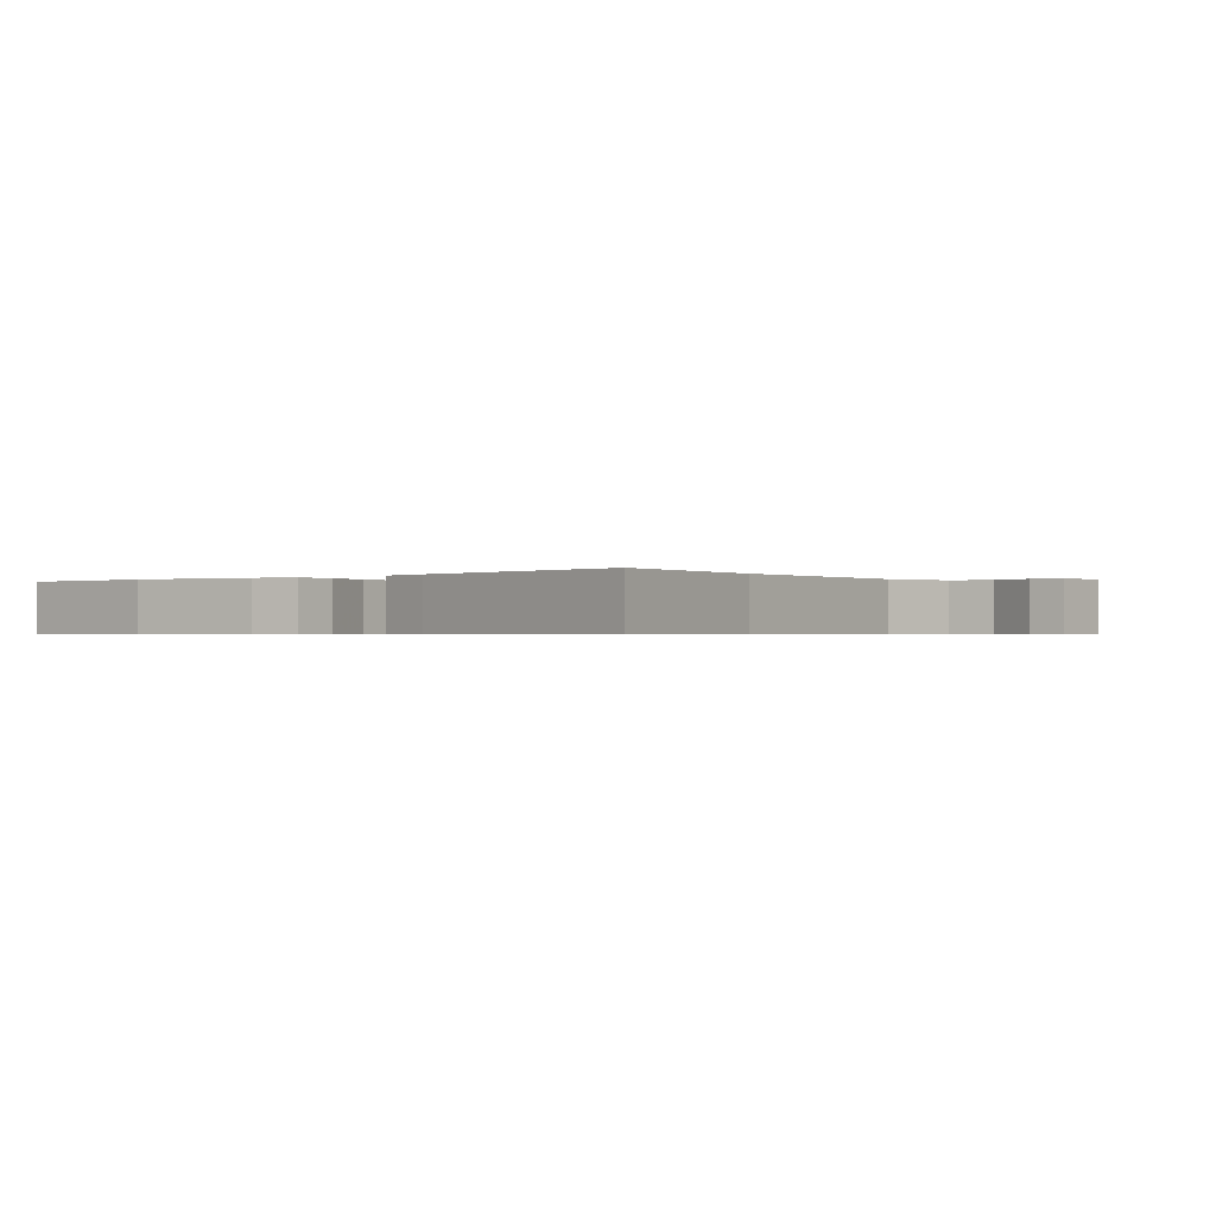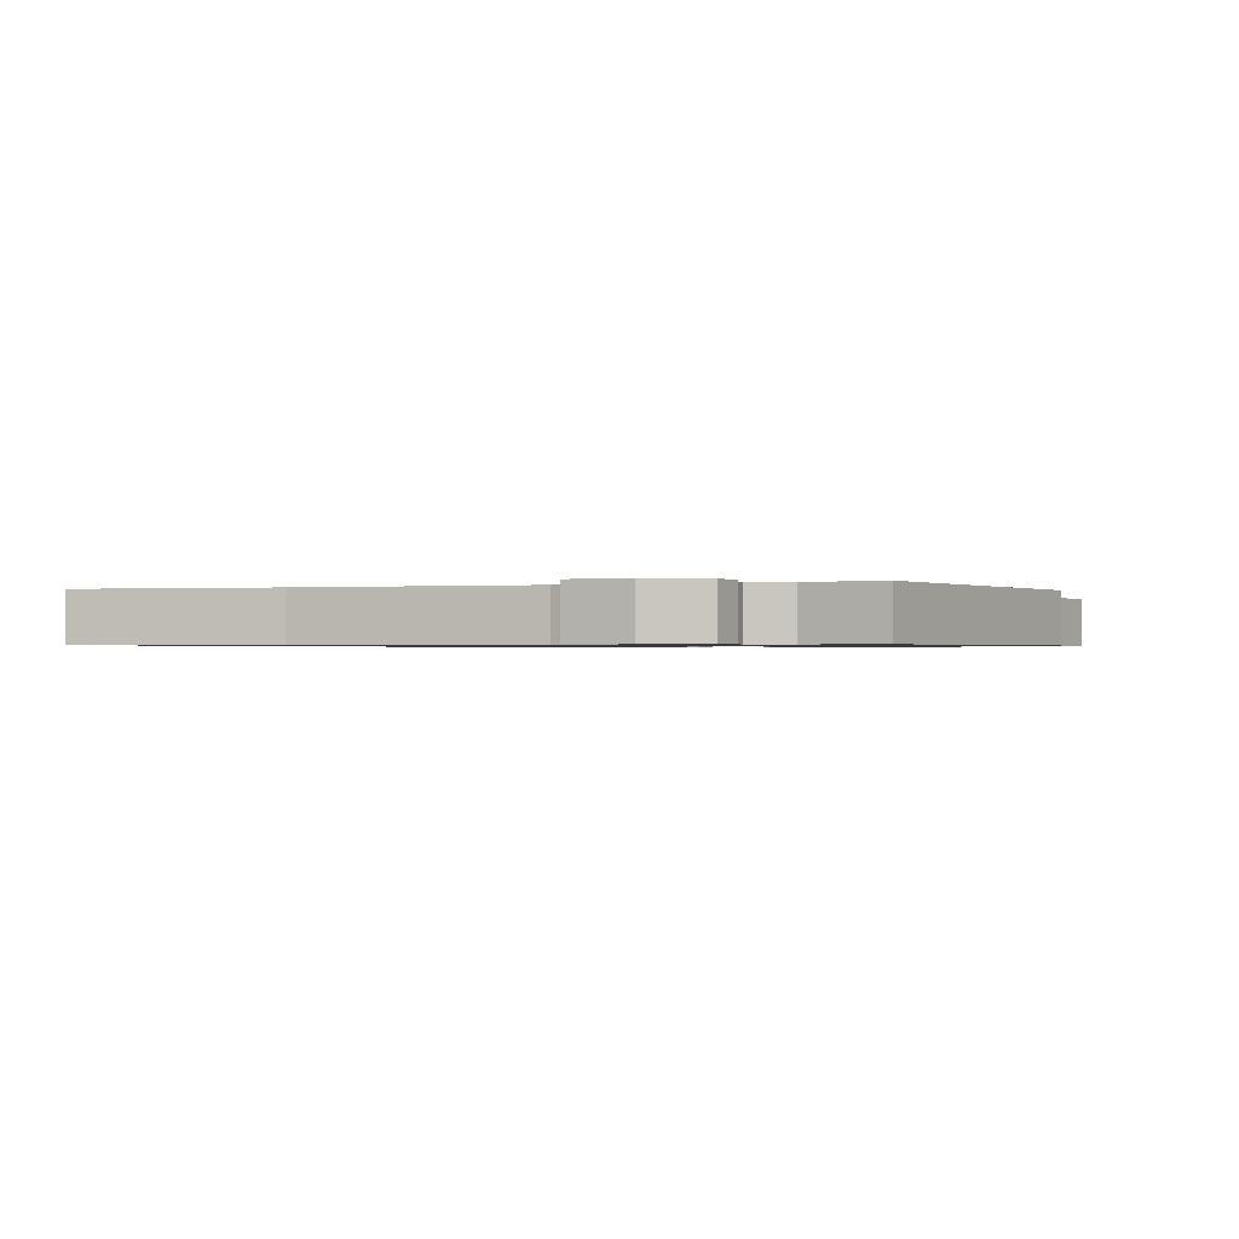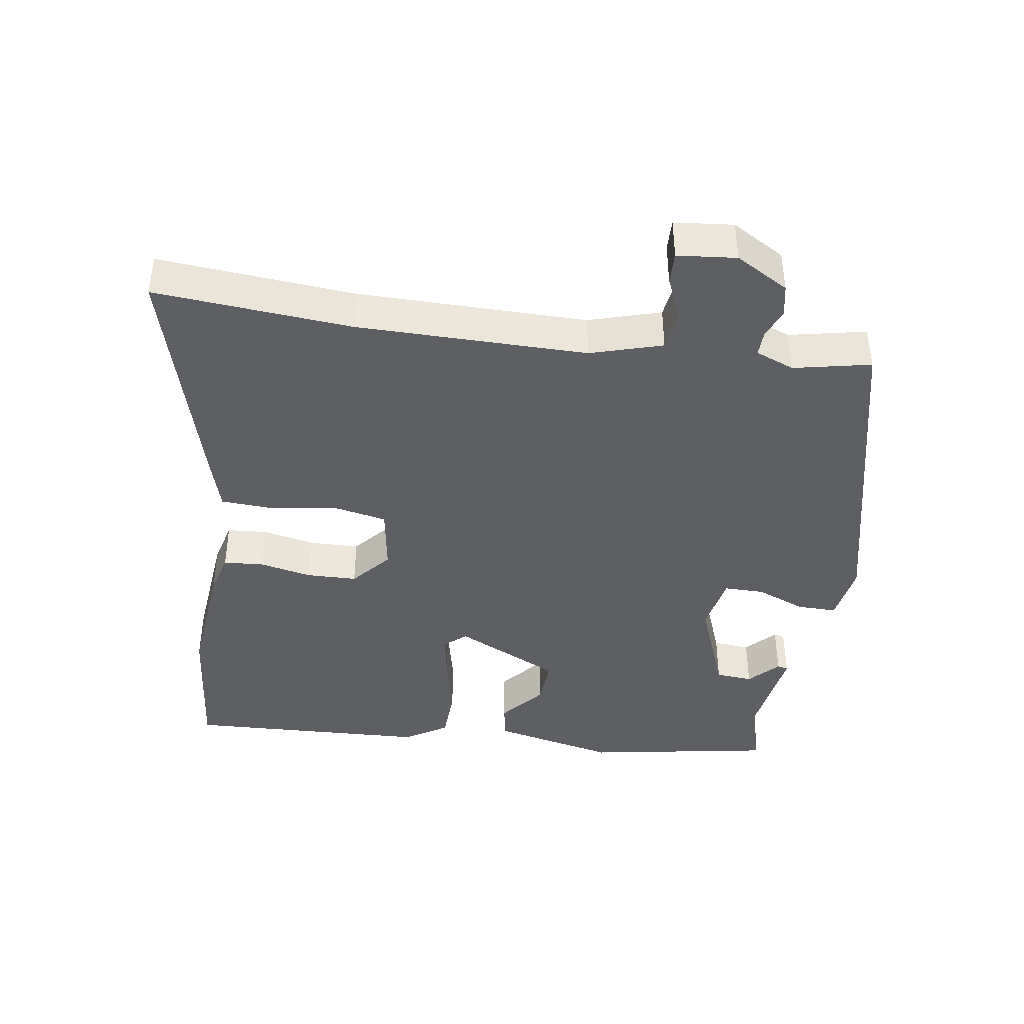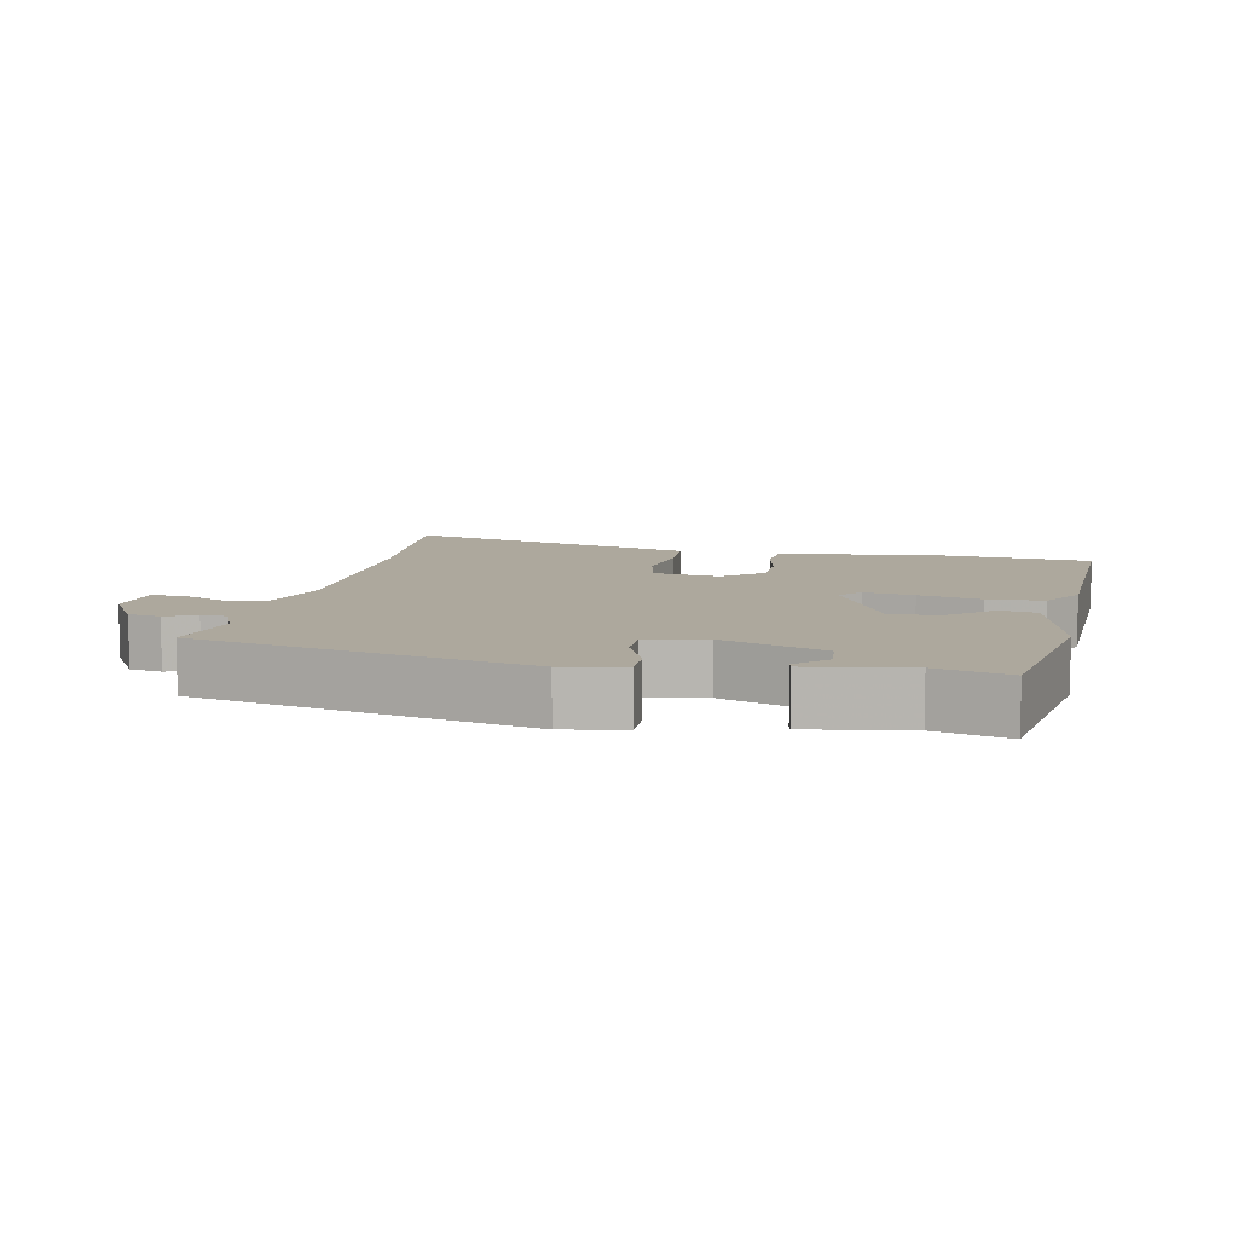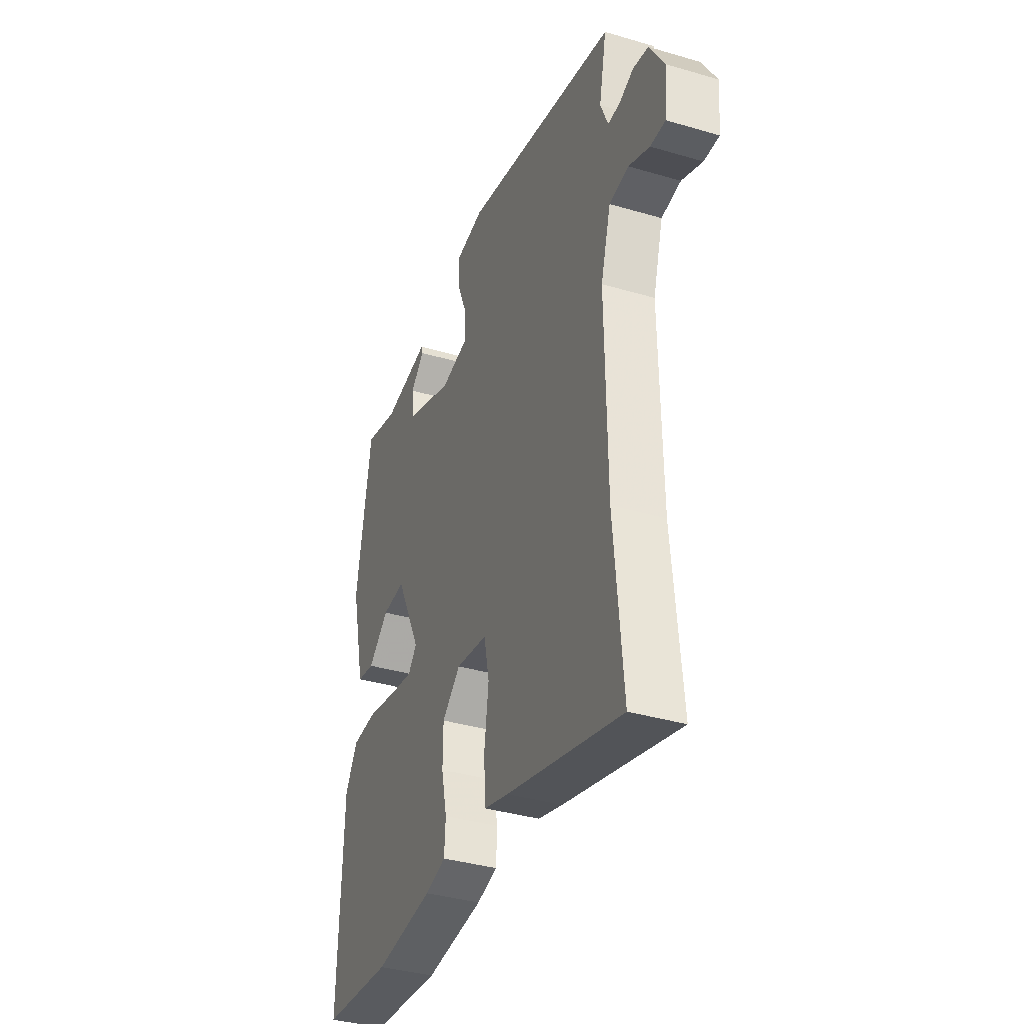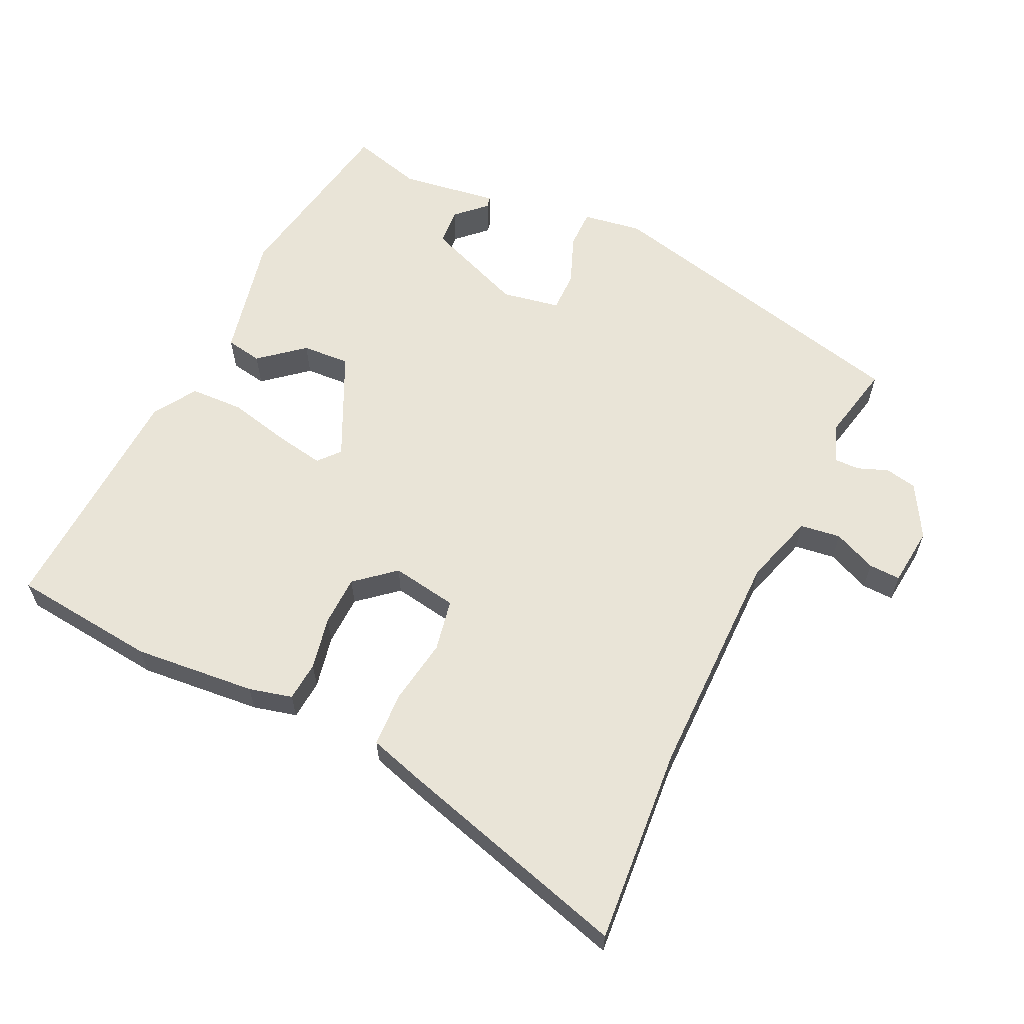
<metadata>
{"format":"obj","ext":"obj","renderer":"f3d","projection":"perspective","resolution":1024,"background":"white","views":[{"elev":-0.6,"azim":-144.6,"up":"+Y"},{"elev":-0.8,"azim":-70.7,"up":"+Y"},{"elev":-41.4,"azim":-98.0,"up":"+Y"},{"elev":8.7,"azim":11.7,"up":"+Y"},{"elev":-37.1,"azim":-110.8,"up":"+Z"},{"elev":61.1,"azim":-153.8,"up":"+Y"}]}
</metadata>
<code>
v 0.474 0.07 0.499
v 0.52 0.07 0.22
v 0.477 0.07 0.036
v 0.423 0.07 0.027
v 0.359 0.07 0.082
v 0.288 0.07 0.087
v 0.211 0.07 -0.069
v 0.238 0.07 -0.101
v 0.311 0.07 -0.089
v 0.402 0.07 -0.069
v 0.482 0.07 -0.073
v 0.521 0.07 -0.137
v 0.533 0.07 -0.497
v 0.317 0.07 -0.517
v 0.136 0.07 -0.498
v 0.072 0.07 -0.481
v 0.068 0.07 -0.422
v 0.085 0.07 -0.344
v 0.084 0.07 -0.269
v 0.027 0.07 -0.219
v -0.071 0.07 -0.234
v -0.087 0.07 -0.311
v -0.073 0.07 -0.409
v -0.078 0.07 -0.49
v -0.154 0.07 -0.512
v -0.51 0.07 -0.608
v -0.483 0.07 -0.316
v -0.478 0.07 0.026
v -0.509 0.07 0.133
v -0.569 0.07 0.142
v -0.633 0.07 0.115
v -0.68 0.07 0.114
v -0.688 0.07 0.202
v -0.642 0.07 0.28
v -0.595 0.07 0.289
v -0.55 0.07 0.271
v -0.513 0.07 0.27
v -0.49 0.07 0.327
v -0.513 0.07 0.442
v -0.033 0.07 0.549
v 0.055 0.07 0.534
v 0.054 0.07 0.476
v 0.024 0.07 0.403
v 0.023 0.07 0.343
v 0.109 0.07 0.326
v 0.258 0.07 0.382
v 0.263 0.07 0.437
v 0.22 0.07 0.479
v 0.224 0.07 0.495
v 0.369 0.07 0.472
v 0.474 0 0.499
v 0.52 0 0.22
v 0.477 0 0.036
v 0.423 0 0.027
v 0.359 0 0.082
v 0.288 0 0.087
v 0.211 0 -0.069
v 0.238 0 -0.101
v 0.311 0 -0.089
v 0.402 0 -0.069
v 0.482 0 -0.073
v 0.521 0 -0.137
v 0.533 0 -0.497
v 0.317 0 -0.517
v 0.136 0 -0.498
v 0.072 0 -0.481
v 0.068 0 -0.422
v 0.085 0 -0.344
v 0.084 0 -0.269
v 0.027 0 -0.219
v -0.071 0 -0.234
v -0.087 0 -0.311
v -0.073 0 -0.409
v -0.078 0 -0.49
v -0.154 0 -0.512
v -0.51 0 -0.608
v -0.483 0 -0.316
v -0.478 0 0.026
v -0.509 0 0.133
v -0.569 0 0.142
v -0.633 0 0.115
v -0.68 0 0.114
v -0.688 0 0.202
v -0.642 0 0.28
v -0.595 0 0.289
v -0.55 0 0.271
v -0.513 0 0.27
v -0.49 0 0.327
v -0.513 0 0.442
v -0.033 0 0.549
v 0.055 0 0.534
v 0.054 0 0.476
v 0.024 0 0.403
v 0.023 0 0.343
v 0.109 0 0.326
v 0.258 0 0.382
v 0.263 0 0.437
v 0.22 0 0.479
v 0.224 0 0.495
v 0.369 0 0.472
f 47 48 49 50
f 3 4 5
f 2 3 5
f 1 2 5
f 50 1 5
f 47 50 5
f 46 47 5
f 45 46 5 6
f 44 45 6 7
f 41 42 43
f 40 41 43
f 39 40 43
f 38 39 43
f 37 38 43 44
f 34 35 36
f 33 34 36
f 32 33 36
f 31 32 36
f 30 31 36
f 29 30 36 37
f 37 44 7
f 29 37 7
f 28 29 7
f 25 26 27
f 24 25 27
f 23 24 27
f 22 23 27
f 21 22 27 28
f 16 17 18
f 15 16 18
f 14 15 18
f 13 14 18
f 12 13 18
f 11 12 18
f 10 11 18
f 9 10 18
f 8 9 18 19
f 28 7 8
f 21 28 8
f 20 21 8
f 8 19 20
f 100 99 98 97
f 55 54 53
f 55 53 52
f 55 52 51
f 55 51 100
f 55 100 97
f 55 97 96
f 56 55 96 95
f 57 56 95 94
f 93 92 91
f 93 91 90
f 93 90 89
f 93 89 88
f 94 93 88 87
f 86 85 84
f 86 84 83
f 86 83 82
f 86 82 81
f 86 81 80
f 87 86 80 79
f 57 94 87
f 57 87 79
f 57 79 78
f 77 76 75
f 77 75 74
f 77 74 73
f 77 73 72
f 78 77 72 71
f 68 67 66
f 68 66 65
f 68 65 64
f 68 64 63
f 68 63 62
f 68 62 61
f 68 61 60
f 68 60 59
f 69 68 59 58
f 58 57 78
f 58 78 71
f 58 71 70
f 70 69 58
f 1 51 52 2
f 2 52 53 3
f 3 53 54 4
f 4 54 55 5
f 5 55 56 6
f 6 56 57 7
f 7 57 58 8
f 8 58 59 9
f 9 59 60 10
f 10 60 61 11
f 11 61 62 12
f 12 62 63 13
f 13 63 64 14
f 14 64 65 15
f 15 65 66 16
f 16 66 67 17
f 17 67 68 18
f 18 68 69 19
f 19 69 70 20
f 20 70 71 21
f 21 71 72 22
f 22 72 73 23
f 23 73 74 24
f 24 74 75 25
f 25 75 76 26
f 26 76 77 27
f 27 77 78 28
f 28 78 79 29
f 29 79 80 30
f 30 80 81 31
f 31 81 82 32
f 32 82 83 33
f 33 83 84 34
f 34 84 85 35
f 35 85 86 36
f 36 86 87 37
f 37 87 88 38
f 38 88 89 39
f 39 89 90 40
f 40 90 91 41
f 41 91 92 42
f 42 92 93 43
f 43 93 94 44
f 44 94 95 45
f 45 95 96 46
f 46 96 97 47
f 47 97 98 48
f 48 98 99 49
f 49 99 100 50
f 50 100 51 1

</code>
